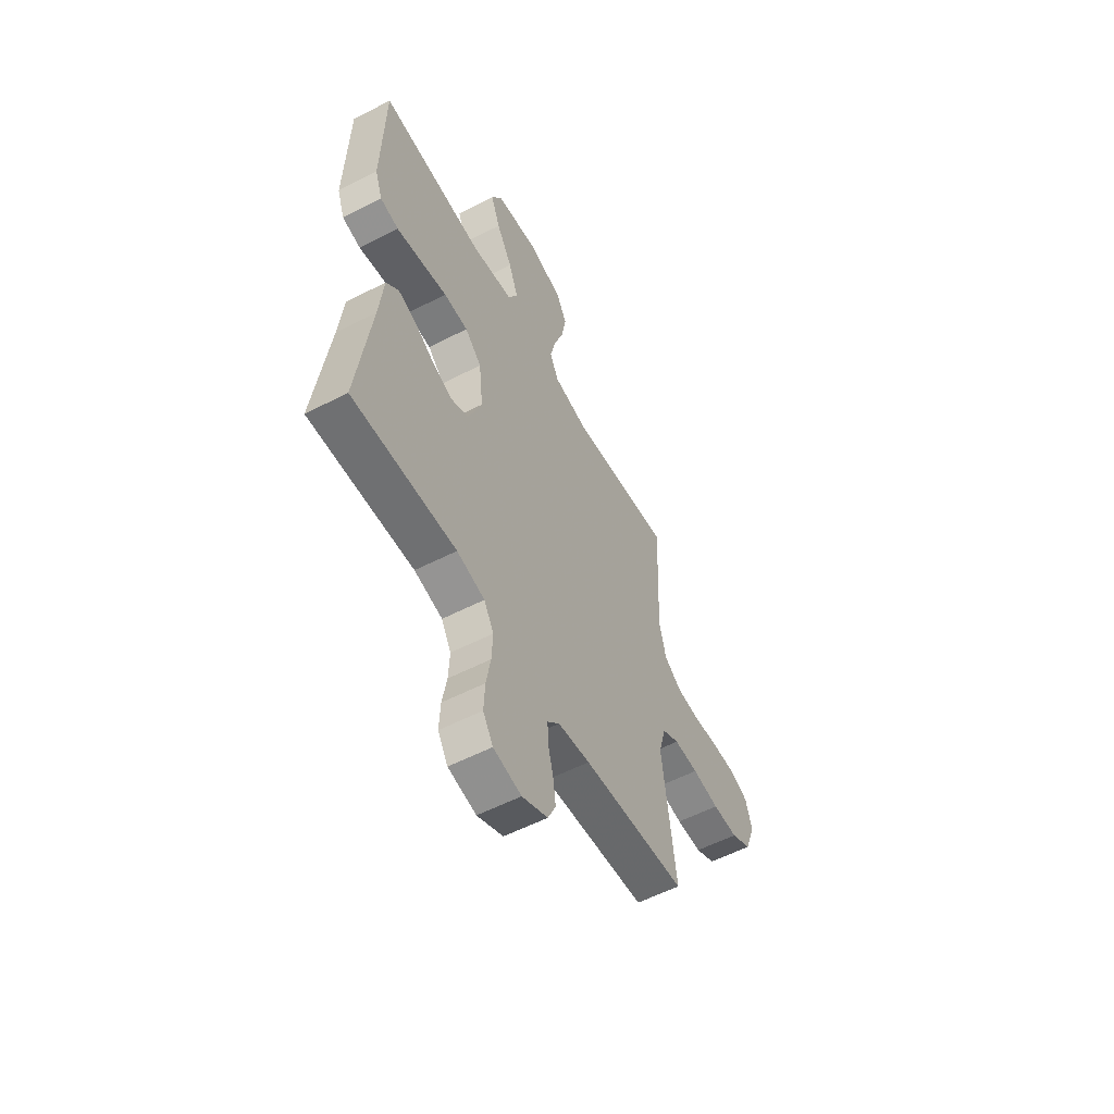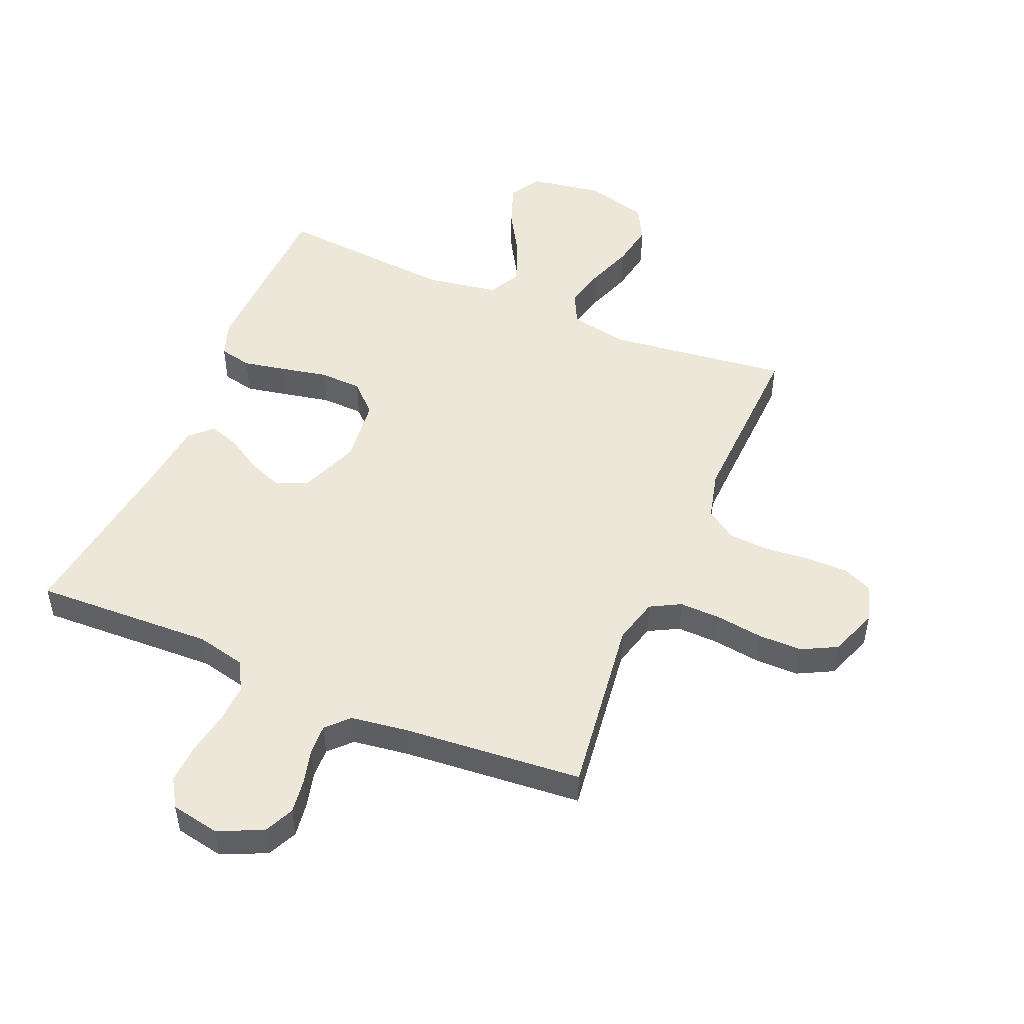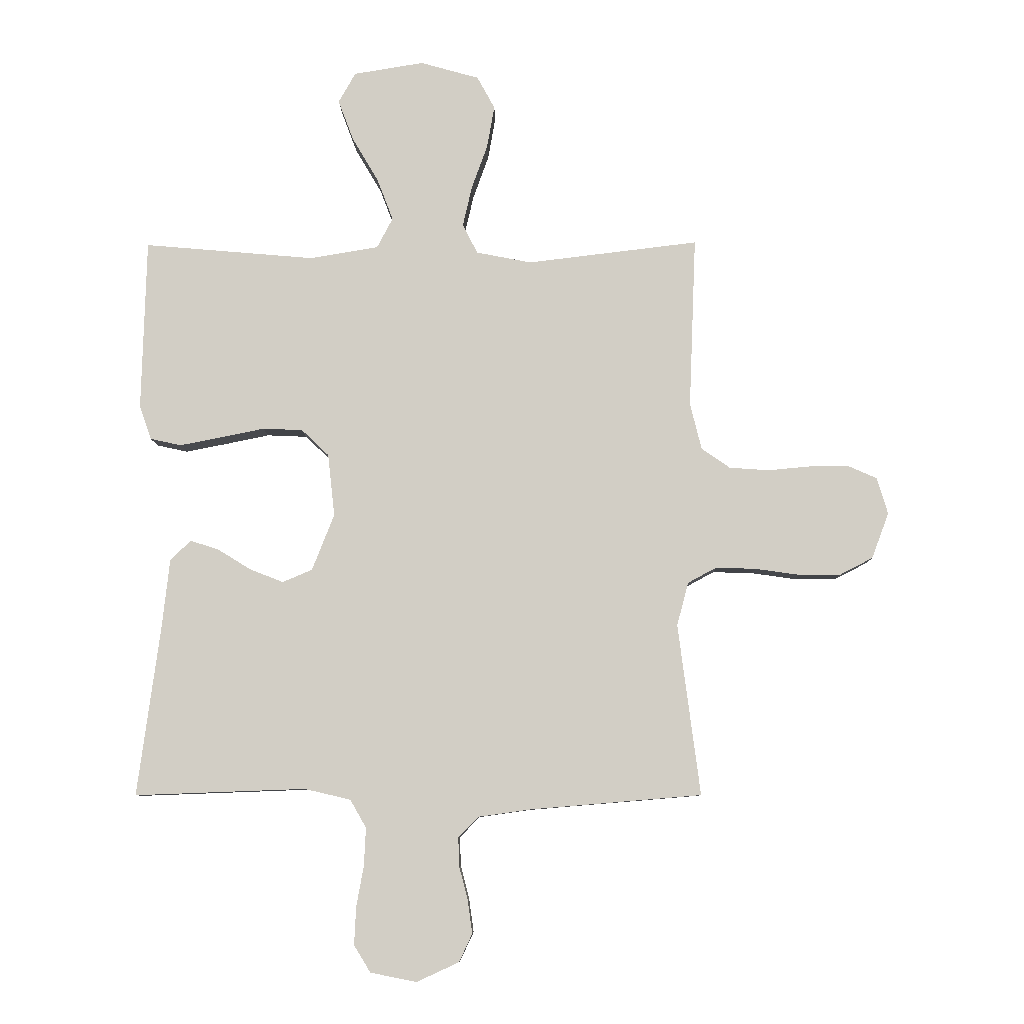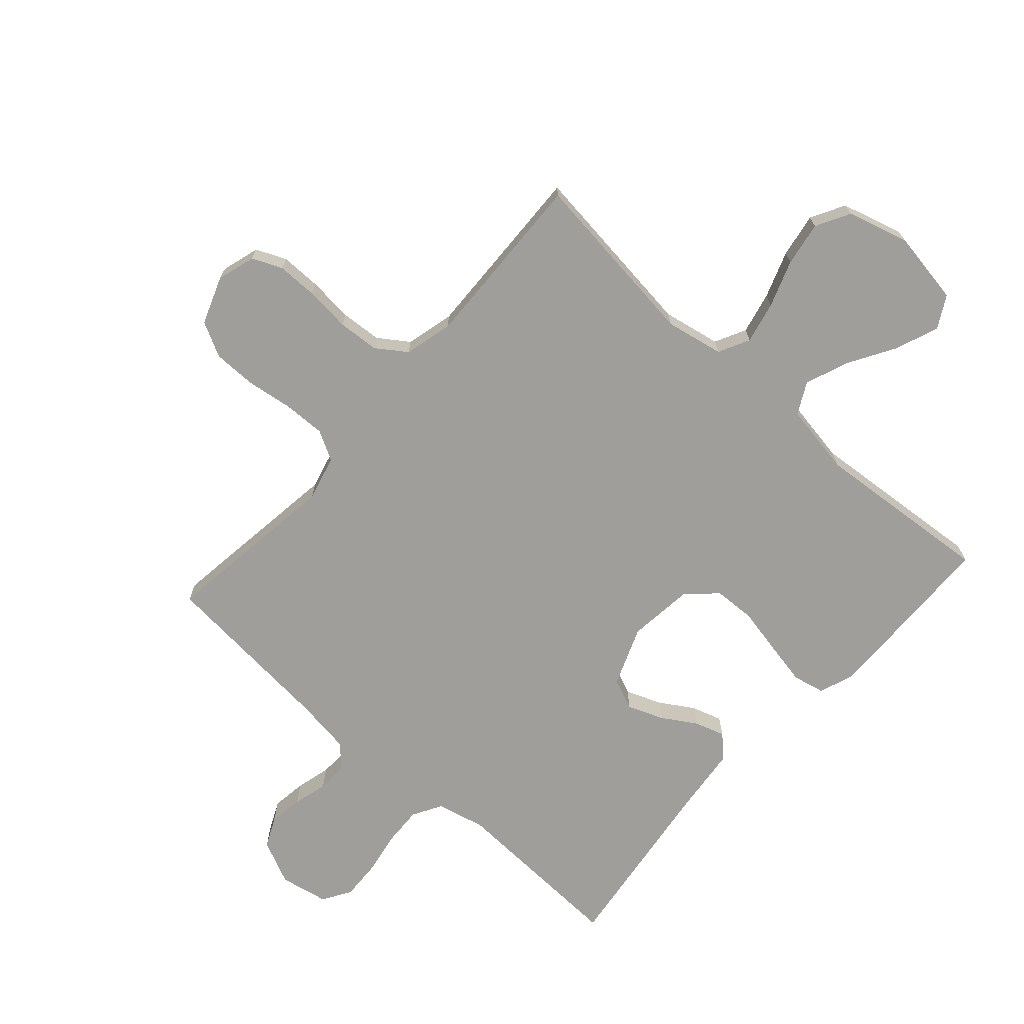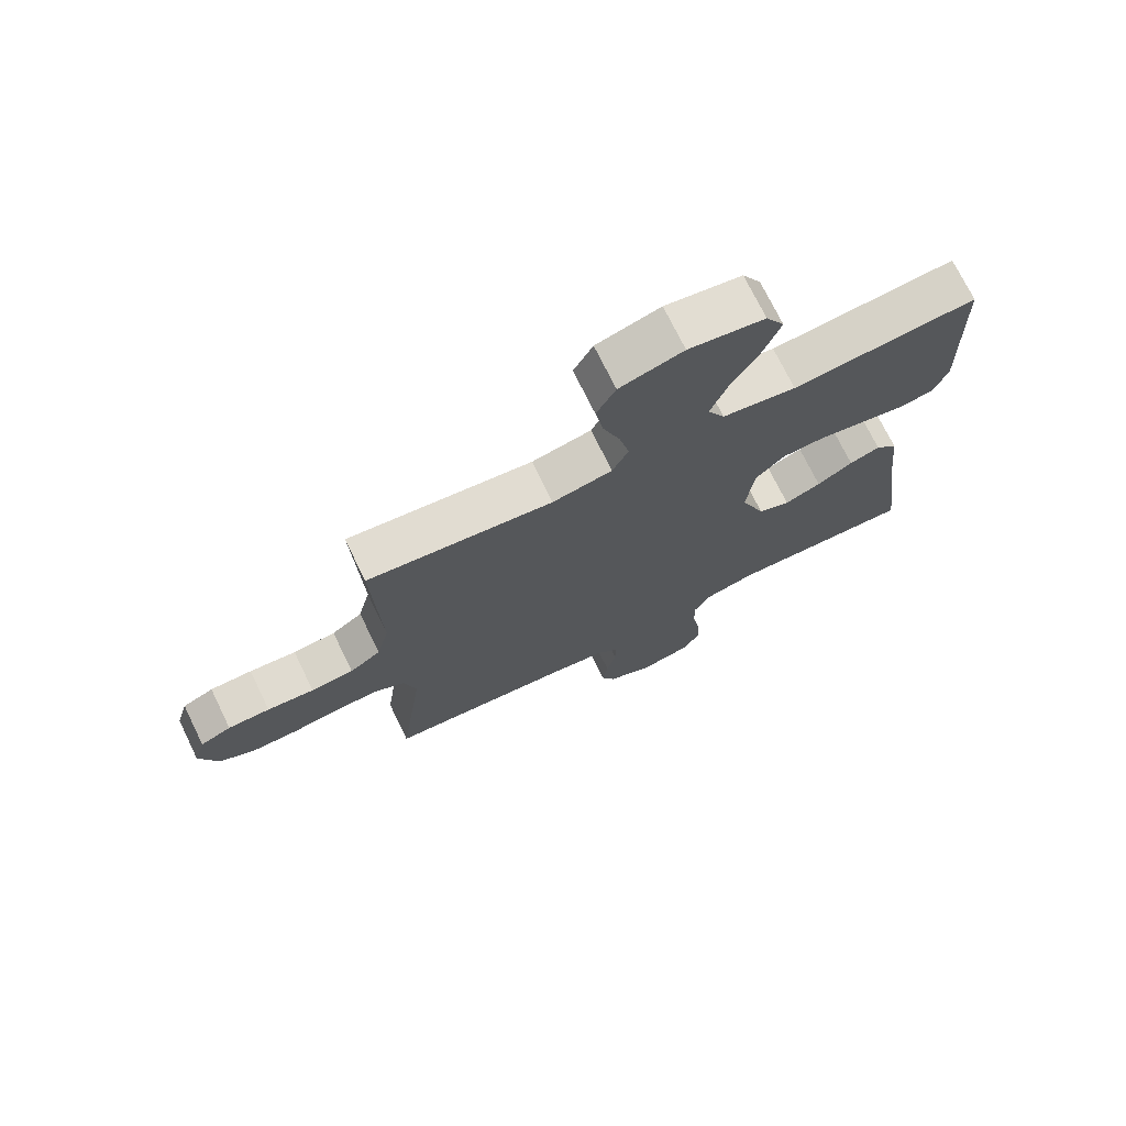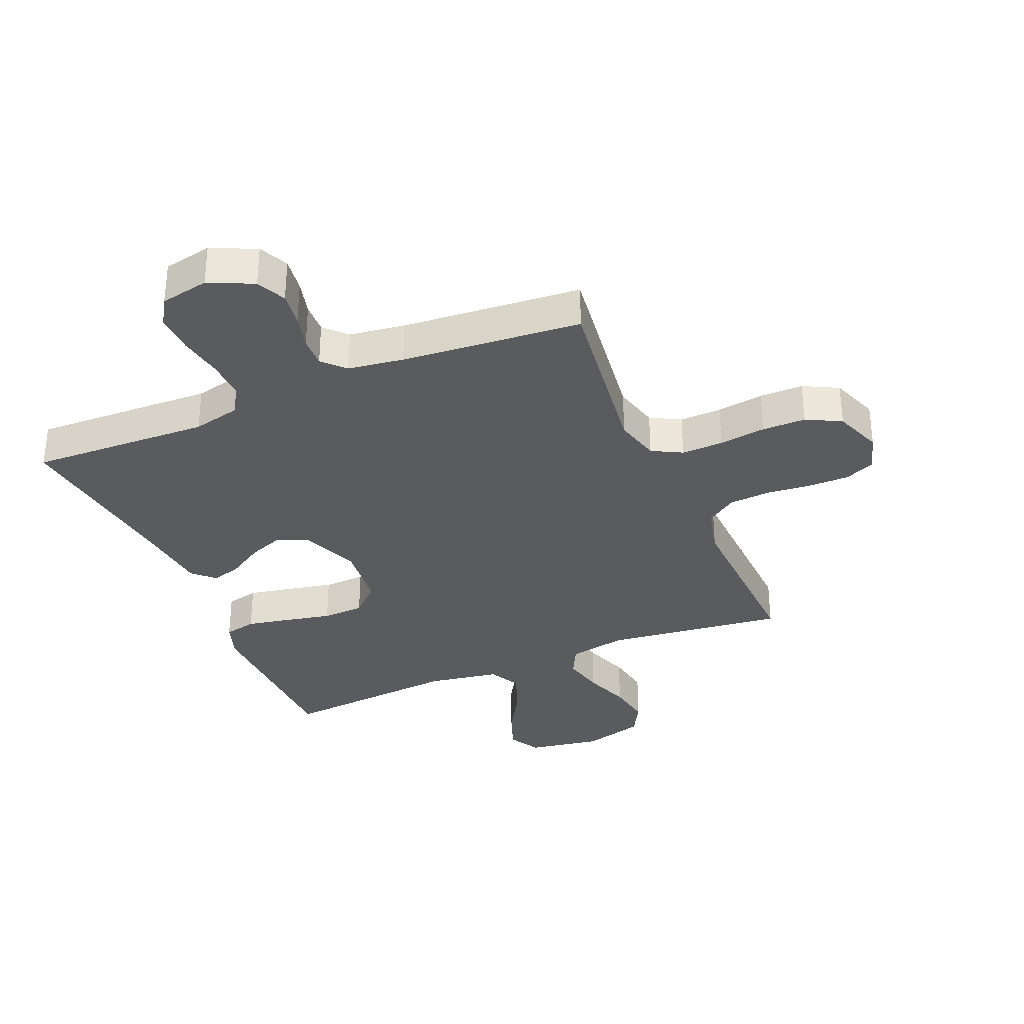
<metadata>
{"format":"obj","ext":"obj","renderer":"f3d","projection":"perspective","resolution":1024,"background":"white","views":[{"elev":-56.6,"azim":118.2,"up":"+Z"},{"elev":49.6,"azim":-157.1,"up":"+Y"},{"elev":-8.0,"azim":-178.9,"up":"+Z"},{"elev":-70.8,"azim":-41.9,"up":"+Y"},{"elev":72.9,"azim":-26.0,"up":"+Z"},{"elev":-33.2,"azim":-157.1,"up":"+Y"}]}
</metadata>
<code>
v -0.5 0.07 -0.5
v -0.461 0.07 -0.2
v -0.481 0.07 -0.124
v -0.531 0.07 -0.097
v -0.601 0.07 -0.099
v -0.679 0.07 -0.11
v -0.752 0.07 -0.11
v -0.81 0.07 -0.08
v -0.84 0.07 0
v -0.821 0.07 0.064
v -0.771 0.07 0.086
v -0.703 0.07 0.086
v -0.627 0.07 0.079
v -0.558 0.07 0.084
v -0.508 0.07 0.119
v -0.488 0.07 0.2
v -0.5 0.07 0.5
v -0.2 0.07 0.464
v -0.103 0.07 0.483
v -0.077 0.07 0.535
v -0.093 0.07 0.605
v -0.121 0.07 0.683
v -0.134 0.07 0.757
v -0.103 0.07 0.814
v 0 0.07 0.843
v 0.123 0.07 0.823
v 0.153 0.07 0.77
v 0.126 0.07 0.698
v 0.08 0.07 0.62
v 0.052 0.07 0.547
v 0.08 0.07 0.494
v 0.2 0.07 0.474
v 0.5 0.07 0.5
v 0.508 0.07 0.2
v 0.487 0.07 0.14
v 0.433 0.07 0.128
v 0.361 0.07 0.142
v 0.283 0.07 0.158
v 0.213 0.07 0.155
v 0.165 0.07 0.109
v 0.153 0.07 0
v 0.192 0.07 -0.099
v 0.244 0.07 -0.121
v 0.303 0.07 -0.098
v 0.361 0.07 -0.062
v 0.411 0.07 -0.046
v 0.447 0.07 -0.081
v 0.46 0.07 -0.2
v 0.5 0.07 -0.5
v 0.2 0.07 -0.489
v 0.119 0.07 -0.508
v 0.091 0.07 -0.557
v 0.094 0.07 -0.623
v 0.107 0.07 -0.695
v 0.11 0.07 -0.761
v 0.081 0.07 -0.808
v 0 0.07 -0.824
v -0.074 0.07 -0.79
v -0.097 0.07 -0.741
v -0.089 0.07 -0.683
v -0.074 0.07 -0.625
v -0.072 0.07 -0.574
v -0.107 0.07 -0.538
v -0.2 0.07 -0.525
v -0.5 0 -0.5
v -0.461 0 -0.2
v -0.481 0 -0.124
v -0.531 0 -0.097
v -0.601 0 -0.099
v -0.679 0 -0.11
v -0.752 0 -0.11
v -0.81 0 -0.08
v -0.84 0 0
v -0.821 0 0.064
v -0.771 0 0.086
v -0.703 0 0.086
v -0.627 0 0.079
v -0.558 0 0.084
v -0.508 0 0.119
v -0.488 0 0.2
v -0.5 0 0.5
v -0.2 0 0.464
v -0.103 0 0.483
v -0.077 0 0.535
v -0.093 0 0.605
v -0.121 0 0.683
v -0.134 0 0.757
v -0.103 0 0.814
v 0 0 0.843
v 0.123 0 0.823
v 0.153 0 0.77
v 0.126 0 0.698
v 0.08 0 0.62
v 0.052 0 0.547
v 0.08 0 0.494
v 0.2 0 0.474
v 0.5 0 0.5
v 0.508 0 0.2
v 0.487 0 0.14
v 0.433 0 0.128
v 0.361 0 0.142
v 0.283 0 0.158
v 0.213 0 0.155
v 0.165 0 0.109
v 0.153 0 0
v 0.192 0 -0.099
v 0.244 0 -0.121
v 0.303 0 -0.098
v 0.361 0 -0.062
v 0.411 0 -0.046
v 0.447 0 -0.081
v 0.46 0 -0.2
v 0.5 0 -0.5
v 0.2 0 -0.489
v 0.119 0 -0.508
v 0.091 0 -0.557
v 0.094 0 -0.623
v 0.107 0 -0.695
v 0.11 0 -0.761
v 0.081 0 -0.808
v 0 0 -0.824
v -0.074 0 -0.79
v -0.097 0 -0.741
v -0.089 0 -0.683
v -0.074 0 -0.625
v -0.072 0 -0.574
v -0.107 0 -0.538
v -0.2 0 -0.525
f 58 59 60 61
f 58 61 62
f 57 58 62
f 56 57 62
f 53 54 55 56
f 52 53 56 62
f 51 52 62 63
f 48 49 50
f 44 45 46 47
f 43 44 47 48
f 35 36 37 38
f 33 34 35 38
f 32 33 38 39
f 31 32 39 40
f 26 27 28 29
f 26 29 30
f 25 26 30
f 24 25 30
f 21 22 23 24
f 20 21 24 30
f 19 20 30 31
f 16 17 18
f 15 16 18 19
f 10 11 12 13
f 10 13 14
f 9 10 14
f 8 9 14
f 5 6 7 8
f 4 5 8 14
f 3 4 14 15
f 64 1 2
f 43 48 50 51
f 42 43 51 63
f 41 42 63 64
f 31 40 41 64
f 15 19 31 64
f 2 3 15 64
f 125 124 123 122
f 126 125 122
f 126 122 121
f 126 121 120
f 120 119 118 117
f 126 120 117 116
f 127 126 116 115
f 114 113 112
f 111 110 109 108
f 112 111 108 107
f 102 101 100 99
f 102 99 98 97
f 103 102 97 96
f 104 103 96 95
f 93 92 91 90
f 94 93 90
f 94 90 89
f 94 89 88
f 88 87 86 85
f 94 88 85 84
f 95 94 84 83
f 82 81 80
f 83 82 80 79
f 77 76 75 74
f 78 77 74
f 78 74 73
f 78 73 72
f 72 71 70 69
f 78 72 69 68
f 79 78 68 67
f 66 65 128
f 115 114 112 107
f 127 115 107 106
f 128 127 106 105
f 128 105 104 95
f 128 95 83 79
f 128 79 67 66
f 1 65 66 2
f 2 66 67 3
f 3 67 68 4
f 4 68 69 5
f 5 69 70 6
f 6 70 71 7
f 7 71 72 8
f 8 72 73 9
f 9 73 74 10
f 10 74 75 11
f 11 75 76 12
f 12 76 77 13
f 13 77 78 14
f 14 78 79 15
f 15 79 80 16
f 16 80 81 17
f 17 81 82 18
f 18 82 83 19
f 19 83 84 20
f 20 84 85 21
f 21 85 86 22
f 22 86 87 23
f 23 87 88 24
f 24 88 89 25
f 25 89 90 26
f 26 90 91 27
f 27 91 92 28
f 28 92 93 29
f 29 93 94 30
f 30 94 95 31
f 31 95 96 32
f 32 96 97 33
f 33 97 98 34
f 34 98 99 35
f 35 99 100 36
f 36 100 101 37
f 37 101 102 38
f 38 102 103 39
f 39 103 104 40
f 40 104 105 41
f 41 105 106 42
f 42 106 107 43
f 43 107 108 44
f 44 108 109 45
f 45 109 110 46
f 46 110 111 47
f 47 111 112 48
f 48 112 113 49
f 49 113 114 50
f 50 114 115 51
f 51 115 116 52
f 52 116 117 53
f 53 117 118 54
f 54 118 119 55
f 55 119 120 56
f 56 120 121 57
f 57 121 122 58
f 58 122 123 59
f 59 123 124 60
f 60 124 125 61
f 61 125 126 62
f 62 126 127 63
f 63 127 128 64
f 64 128 65 1

</code>
